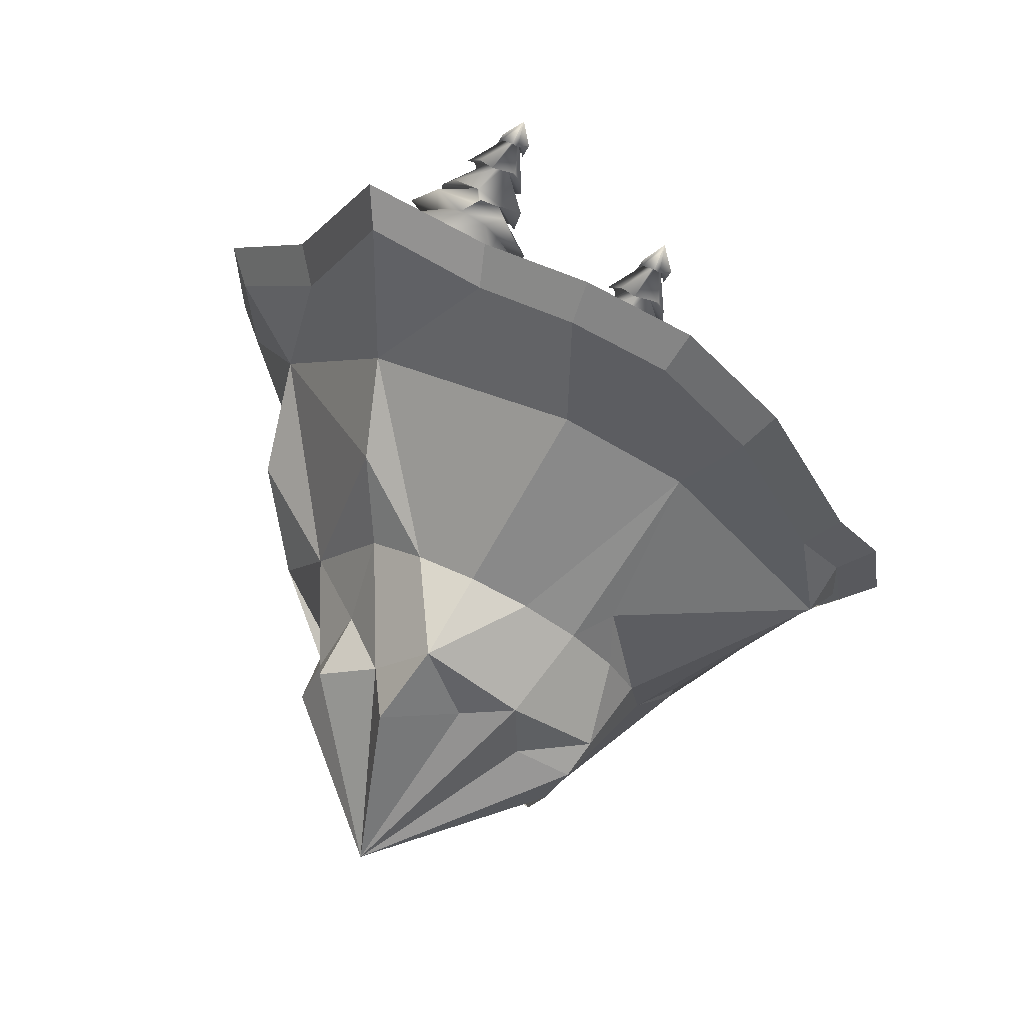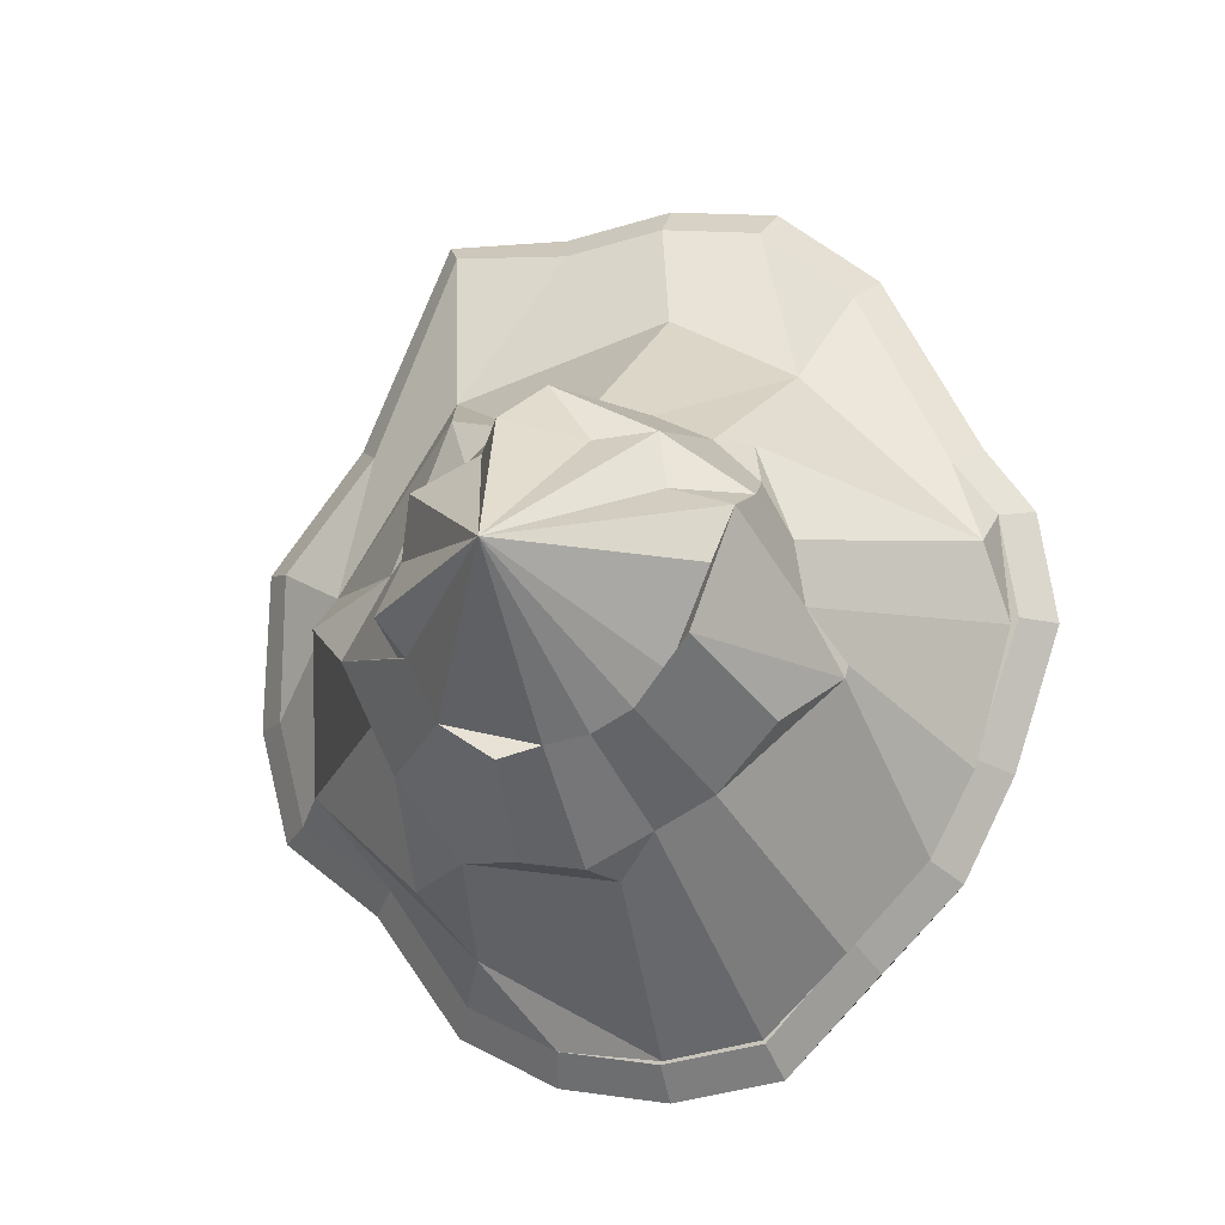
<metadata>
{"format":"obj","ext":"obj","renderer":"f3d","projection":"perspective","resolution":1024,"background":"white","views":[{"elev":71.9,"azim":25.8,"up":"+Z"},{"elev":-15.5,"azim":17.4,"up":"+Z"}]}
</metadata>
<code>
o Island_Cylinder.003
v -1.376 2.661 -2.225
v 0 0.2001 -1
v -1.923 2.551 -1.397
v 0.309 0.2001 -0.9511
v -2.623 2.601 -0.8917
v 0.5878 0.2001 -0.809
v -2.827 2.605 -0.1057
v 0.809 0.2001 -0.5878
v -2.83 2.635 1.015
v -2.13 2.585 1.834
v 1.123 0.07037 0.03988
v -1.528 2.641 3.354
v -0.6575 2.607 3.254
v 0.809 0.2001 0.5878
v 0.07697 2.607 3.371
v 0.8114 2.607 3.254
v 0.309 0.2001 0.9511
v 0 -1 -0
v -0.2141 -0.1161 1.05
v 1.505 2.545 2.658
v 2.166 2.491 1.362
v 2.473 2.553 0.958
v -0.8585 0.06445 0.6678
v 2.526 2.586 0.1881
v -0.9613 0.2133 0.2633
v -1.052 -0.007858 -0.1505
v 1.938 2.546 -1.397
v 1.355 2.541 -1.997
v -0.9231 0.2218 -0.369
v 0.02438 2.691 -2.65
v 0.7337 2.695 -2.533
v 0.309 0.2001 -0.9511
v 0 0.2001 -1
v 0.5878 0.2001 -0.809
v 0.9968 0.01541 -0.4044
v 1.237 0.2308 0.4498
v 1.3 0.5013 0.592
v 0.7002 0.393 1.038
v -0.04916 0.4174 1.436
v -0.4363 0.2373 0.9445
v -0.8298 0.5695 0.7087
v -1.095 0.5173 -0.2779
v -0.6774 0.1579 -0.825
v -0.2798 0.1183 -1.091
v 0.4535 1.088 -1.396
v 0.0418 0.9409 -1.648
v 0.8626 1.088 -1.187
v 1.316 0.9351 -0.7741
v 1.468 1.088 0
v 1.396 1.088 0.4535
v 1.187 1.088 0.8626
v 0.8626 1.088 1.187
v 0.4535 1.088 1.396
v 0 1.088 1.468
v -0.4535 1.088 1.396
v -0.8626 1.088 1.187
v -1.65 0.9081 -0.1644
v -1.246 0.8812 -0.9771
v -0.4117 0.9409 -1.576
v 0.4535 1.088 -1.396
v 0.149 1.349 -1.662
v 0.8626 1.088 -1.187
v 1.65 1.373 -0.4161
v 1.662 1.421 -0.3173
v 1.468 1.088 0
v 1.396 1.088 0.4535
v 1.073 1.359 1.219
v 0.8626 1.088 1.187
v 0.4535 1.088 1.396
v 0 1.088 1.468
v -0.4535 1.088 1.396
v -1.139 1.554 1.677
v -1.331 0.9585 0.4132
v -2.121 1.513 0.2519
v -1.396 1.088 -0.4535
v -1.353 1.582 -1.608
v -0.9159 1.272 -1.495
v 2.257 2.539 -0.8035
v 2.419 2.233 0.6872
v 1.147 2.308 2.017
v 0.2377 2.225 2.503
v -1.345 2.203 2.041
v -2.271 2.293 0.6931
v -2.366 2.206 -0.7781
v -1.155 2.253 -1.979
v -0.7138 2.661 -2.563
f 18 2 4
f 18 4 6
f 18 6 8
f 18 8 11
f 18 11 36
f 18 36 14
f 18 14 38
f 18 38 17
f 18 17 19
f 18 19 40
f 18 40 23
f 18 23 25
f 18 25 26
f 18 26 29
f 18 29 43
f 6 32 34
f 18 43 2
f 11 35 36
f 17 39 19
f 26 25 42
f 2 44 33
f 8 34 35
f 4 33 32
f 23 40 41
f 19 39 40
f 17 38 39
f 47 60 62
f 41 56 73
f 41 73 25
f 42 57 29
f 39 53 54
f 43 58 77
f 39 54 55
f 35 48 63
f 72 83 73
f 54 69 70
f 48 62 63
f 55 70 71
f 56 71 72
f 49 64 65
f 56 72 73
f 50 65 66
f 51 66 67
f 57 73 74
f 52 67 68
f 45 61 60
f 53 68 69
f 82 13 12
f 66 79 67
f 67 80 68
f 76 85 77
f 72 82 83
f 80 20 16
f 83 9 7
f 79 24 22
f 85 1 86
f 6 4 32
f 63 49 36 35
f 59 46 33 44
f 14 36 37
f 2 43 44
f 8 6 34
f 14 37 38
f 4 2 33
f 29 26 42
f 11 8 35
f 25 23 41
f 47 45 60
f 50 37 36 49
f 41 40 56
f 73 57 42 25
f 37 50 51
f 52 38 37 51
f 46 45 32 33
f 53 39 38 52
f 45 47 34 32
f 58 43 29 57
f 48 35 34 47
f 59 44 43 77
f 56 40 39 55
f 75 76 58 57
f 77 61 46 59
f 54 53 69
f 48 47 62
f 77 58 76
f 55 54 70
f 56 55 71
f 49 63 64
f 31 60 61 30
f 50 49 65
f 51 50 66
f 52 51 67
f 45 46 61
f 57 74 75
f 53 52 68
f 13 82 81 15
f 74 73 83
f 67 79 80
f 84 75 74 83
f 28 62 60 31
f 69 68 80
f 80 81 70 69
f 76 75 84
f 28 27 63 62
f 82 71 70 81
f 76 84 85
f 78 64 63 27
f 24 65 64 78
f 72 71 82
f 30 61 77 85
f 24 79 66 65
f 3 1 85 84
f 16 15 81 80
f 7 5 84 83
f 84 5 3
f 21 20 80 79
f 10 83 82 12
f 79 22 21
f 83 10 9
f 30 85 86
o Island_Grass_Cylinder.004
v -1.376 2.661 -2.225
v -1.923 2.551 -1.397
v -2.623 2.601 -0.8917
v -2.827 2.605 -0.1057
v -2.83 2.635 1.015
v -2.13 2.585 1.834
v -1.528 2.641 3.354
v -0.6575 2.607 3.254
v 0.07697 2.607 3.371
v 0.8114 2.607 3.254
v 1.505 2.545 2.658
v 2.166 2.491 1.362
v 2.473 2.553 0.958
v 2.589 2.553 0.2236
v 2.26 2.551 -0.7344
v 1.923 2.551 -1.397
v 1.397 2.551 -1.923
v 0.0206 2.661 -2.679
v 0.755 2.661 -2.563
v -0.7138 2.661 -2.563
v -1.514 2.897 -2.415
v -2.112 2.787 -1.535
v -2.845 2.836 -0.9644
v -3.07 2.841 -0.1009
v -3.053 2.87 1.087
v -2.32 2.821 1.972
v -1.665 2.877 3.544
v -0.7294 2.843 3.477
v 0.07744 2.843 3.605
v 0.8843 2.843 3.477
v 1.643 2.781 2.847
v 2.356 2.727 1.499
v 2.696 2.789 1.03
v 2.824 2.789 0.2234
v 2.484 2.787 -0.8071
v 2.113 2.787 -1.535
v 1.535 2.787 -2.113
v 0.02107 2.897 -2.914
v 0.8279 2.897 -2.786
v -0.7858 2.897 -2.786
f 90 91 111 110
f 125 124 126 107 108 109 110 111 112 113 114 115 116 117 118 119 120 121 122 123
f 98 99 119 118
f 91 92 112 111
f 99 100 120 119
f 92 93 113 112
f 100 101 121 120
f 93 94 114 113
f 104 106 126 124
f 101 102 122 121
f 94 95 115 114
f 102 103 123 122
f 95 96 116 115
f 106 87 107 126
f 88 89 109 108
f 103 105 125 123
f 96 97 117 116
f 87 88 108 107
f 89 90 110 109
f 105 104 124 125
f 97 98 118 117
o Tree_Behind__Wook_Cylinder.006
v -0.07455 2.858 -0.565
v -0.07455 3.354 -0.4463
v 0.03529 2.858 -0.5293
v -0.03446 3.354 -0.4333
v 0.1032 2.858 -0.4359
v -0.00968 3.354 -0.3992
v 0.1032 2.858 -0.3204
v -0.00968 3.354 -0.3571
v 0.03529 2.858 -0.227
v -0.03446 3.354 -0.323
v -0.07455 2.858 -0.1913
v -0.07455 3.354 -0.3099
v -0.1844 2.858 -0.227
v -0.1146 3.354 -0.323
v -0.2523 2.858 -0.3204
v -0.1394 3.354 -0.3571
v -0.2523 2.858 -0.4359
v -0.1394 3.354 -0.3992
v -0.1844 2.858 -0.5293
v -0.1146 3.354 -0.4333
v -0.07416 3.018 -0.4888
v -0.01226 3.018 -0.4687
v 0.04293 3.018 -0.4331
v 0.04293 3.018 -0.3548
v -0.003088 3.018 -0.2915
v -0.07754 3.018 -0.2673
v -0.152 3.018 -0.2915
v -0.198 3.018 -0.3548
v -0.1743 3.018 -0.4161
v -0.1361 3.018 -0.4687
f 147 128 130 148
f 148 130 132 149
f 149 132 134 150
f 150 134 136 151
f 151 136 138 152
f 152 138 140 153
f 153 140 142 154
f 154 142 144 155
f 130 128 146 144 142 140 138 136 134 132
f 155 144 146 156
f 156 146 128 147
f 127 129 131 133 135 137 139 141 143 145
f 145 156 147 127
f 143 155 156 145
f 141 154 155 143
f 139 153 154 141
f 137 152 153 139
f 135 151 152 137
f 133 150 151 135
f 131 149 150 133
f 129 148 149 131
f 127 147 148 129
o Tree_Behind_Plant_Cylinder.005
v -0.08949 5.014 -0.3972
v -0.053 3.224 0.5009
v -0.09381 5.07 -0.4009
v -0.5908 3.219 0.2831
v -0.09381 5.07 -0.4009
v -0.8614 3.28 -0.08704
v -0.09381 5.07 -0.4009
v -0.8979 3.219 -0.6622
v -0.09381 5.07 -0.4009
v -0.5543 3.28 -1.032
v -0.09381 5.07 -0.4009
v -0.09381 3.219 -1.246
v -0.09381 5.07 -0.4009
v 0.4396 3.28 -1.032
v -0.09381 5.07 -0.4009
v 0.7103 3.219 -0.6622
v -0.09381 5.07 -0.4009
v 0.7468 3.28 -0.08704
v -0.09381 5.07 -0.4009
v 0.4032 3.219 0.2831
v -0.05685 4.755 -0.2536
v -0.08949 4.397 -0.1153
v -0.06214 4.067 0.0873
v -0.08949 3.78 0.1665
v -0.053 3.533 0.36
v -0.5079 3.528 0.1691
v -0.3886 3.897 0.1077
v -0.3271 4.109 -0.0347
v -0.2299 4.422 -0.1227
v -0.1766 4.761 -0.2869
v -0.7274 3.588 -0.1306
v -0.6299 3.836 -0.2267
v -0.4435 4.098 -0.2165
v -0.3618 4.453 -0.3138
v -0.1913 4.822 -0.3048
v -0.7274 3.588 -0.566
v -0.5934 3.897 -0.5225
v -0.4959 4.144 -0.5316
v -0.3254 4.514 -0.4354
v -0.2278 4.761 -0.4445
v -0.5079 3.528 -0.9709
v -0.4251 3.836 -0.8569
v -0.3058 4.205 -0.6903
v -0.2595 4.453 -0.6289
v -0.1402 4.822 -0.4623
v -0.05733 3.588 -1.053
v -0.05733 3.897 -0.912
v -0.09381 4.144 -0.8237
v -0.05733 4.514 -0.6301
v -0.09381 4.761 -0.5418
v 0.3203 3.528 -0.9709
v 0.2375 3.836 -0.8569
v 0.1912 4.205 -0.6903
v 0.07185 4.453 -0.6289
v 0.0255 4.822 -0.4623
v 0.6128 3.588 -0.566
v 0.4787 3.897 -0.5225
v 0.2725 4.101 -0.5326
v 0.1886 4.412 -0.438
v 0.04021 4.761 -0.4445
v 0.6128 3.588 -0.1306
v 0.4423 3.836 -0.2267
v 0.3199 4.145 -0.2192
v 0.1742 4.453 -0.3138
v 0.07669 4.822 -0.3048
v 0.3203 3.528 0.1691
v 0.274 3.897 0.1077
v 0.1661 4.063 -0.06114
v 0.1201 4.436 -0.1224
v -0.01098 4.761 -0.2869
v -0.08949 3.565 -0.003908
v -0.325 3.62 -0.08279
v -0.4678 3.62 -0.2794
v -0.4678 3.62 -0.5224
v -0.325 3.62 -0.7191
v -0.09381 3.62 -0.7942
v 0.1373 3.62 -0.7191
v 0.2802 3.62 -0.5224
v 0.2802 3.62 -0.2794
v 0.1373 3.62 -0.08279
v -0.08949 3.873 -0.08125
v -0.2752 3.873 -0.1416
v -0.3899 3.873 -0.2995
v -0.3899 3.873 -0.4948
v -0.2752 3.873 -0.6527
v -0.08949 3.873 -0.713
v 0.09619 3.873 -0.6527
v 0.211 3.873 -0.4948
v 0.211 3.873 -0.2995
v 0.09619 3.873 -0.1416
v -0.06721 4.08 -0.2632
v -0.1625 4.237 -0.3064
v -0.2049 4.237 -0.3648
v -0.2049 4.237 -0.437
v -0.1625 4.237 -0.4955
v -0.09381 4.237 -0.5178
v -0.02513 4.237 -0.4955
v 0.01732 4.237 -0.437
v 0.01732 4.237 -0.3648
v -0.02513 4.237 -0.3064
v -0.08949 4.49 -0.3006
v -0.1506 4.546 -0.3228
v -0.1856 4.546 -0.3711
v -0.1856 4.546 -0.4308
v -0.1506 4.546 -0.479
v -0.09381 4.546 -0.4975
v -0.03707 4.546 -0.479
v -0.001994 4.546 -0.4308
v -0.001994 4.546 -0.3711
v -0.03707 4.546 -0.3228
v -0.08949 4.798 -0.3391
v -0.128 4.854 -0.3539
v -0.1491 4.854 -0.383
v -0.1491 4.854 -0.4189
v -0.128 4.854 -0.4479
v -0.09381 4.854 -0.459
v -0.05967 4.854 -0.4479
v -0.03857 4.854 -0.4189
v -0.03857 4.854 -0.383
v -0.05967 4.854 -0.3539
v -0.07198 3.241 -0.2493
v -0.1487 3.241 -0.2804
v -0.1874 3.249 -0.3333
v -0.1926 3.241 -0.4153
v -0.1435 3.249 -0.4682
v -0.0778 3.241 -0.4987
v -0.001666 3.249 -0.4682
v 0.03696 3.241 -0.4153
v 0.04217 3.249 -0.3333
v -0.006873 3.241 -0.2804
f 227 228 160 158
f 228 229 162 160
f 229 230 164 162
f 230 231 166 164
f 231 232 168 166
f 232 233 170 168
f 233 234 172 170
f 234 235 174 172
f 170 283 282 168
f 235 236 176 174
f 236 227 158 176
f 157 175 173 171 169 167 165 163 161 159
f 175 157 177 226
f 276 267 178 225
f 266 257 179 224
f 256 247 180 223
f 246 237 181 222
f 173 175 226 221
f 275 276 225 220
f 265 266 224 219
f 255 256 223 218
f 245 246 222 217
f 171 173 221 216
f 274 275 220 215
f 264 265 219 214
f 254 255 218 213
f 244 245 217 212
f 169 171 216 211
f 273 274 215 210
f 263 264 214 209
f 253 254 213 208
f 243 244 212 207
f 167 169 211 206
f 272 273 210 205
f 262 263 209 204
f 252 253 208 203
f 242 243 207 202
f 165 167 206 201
f 271 272 205 200
f 261 262 204 199
f 251 252 203 198
f 241 242 202 197
f 163 165 201 196
f 270 271 200 195
f 260 261 199 194
f 250 251 198 193
f 240 241 197 192
f 161 163 196 191
f 269 270 195 190
f 259 260 194 189
f 249 250 193 188
f 239 240 192 187
f 159 161 191 186
f 268 269 190 185
f 258 259 189 184
f 248 249 188 183
f 238 239 187 182
f 157 159 186 177
f 267 268 185 178
f 257 258 184 179
f 247 248 183 180
f 237 238 182 181
f 222 181 227 236
f 217 222 236 235
f 212 217 235 234
f 207 212 234 233
f 202 207 233 232
f 197 202 232 231
f 192 197 231 230
f 187 192 230 229
f 182 187 229 228
f 181 182 228 227
f 180 183 238 237
f 183 188 239 238
f 188 193 240 239
f 193 198 241 240
f 198 203 242 241
f 203 208 243 242
f 208 213 244 243
f 213 218 245 244
f 218 223 246 245
f 223 180 237 246
f 179 184 248 247
f 184 189 249 248
f 189 194 250 249
f 194 199 251 250
f 199 204 252 251
f 204 209 253 252
f 209 214 254 253
f 214 219 255 254
f 219 224 256 255
f 224 179 247 256
f 178 185 258 257
f 185 190 259 258
f 190 195 260 259
f 195 200 261 260
f 200 205 262 261
f 205 210 263 262
f 210 215 264 263
f 215 220 265 264
f 220 225 266 265
f 225 178 257 266
f 177 186 268 267
f 186 191 269 268
f 191 196 270 269
f 196 201 271 270
f 201 206 272 271
f 206 211 273 272
f 211 216 274 273
f 216 221 275 274
f 221 226 276 275
f 226 177 267 276
f 278 279 280 281 282 283 284 285 286 277
f 168 282 281 166
f 166 281 280 164
f 160 278 277 158
f 164 280 279 162
f 162 279 278 160
f 158 277 286 176
f 176 286 285 174
f 174 285 284 172
f 172 284 283 170
o Tree_Mid_Plant_Cylinder.009
v -1.33 4.713 1.465
v -1.298 3.132 2.258
v -1.334 4.762 1.461
v -1.773 3.127 2.066
v -1.334 4.762 1.461
v -2.012 3.181 1.739
v -1.334 4.762 1.461
v -2.044 3.127 1.23
v -1.334 4.762 1.461
v -1.74 3.181 0.9035
v -1.334 4.762 1.461
v -1.334 3.127 0.7144
v -1.334 4.762 1.461
v -0.8624 3.181 0.9035
v -1.334 4.762 1.461
v -0.6233 3.127 1.23
v -1.334 4.762 1.461
v -0.5911 3.181 1.739
v -1.334 4.762 1.461
v -0.8947 3.127 2.066
v -1.301 4.484 1.591
v -1.33 4.168 1.714
v -1.306 3.877 1.893
v -1.33 3.623 1.963
v -1.298 3.404 2.134
v -1.7 3.4 1.965
v -1.594 3.726 1.911
v -1.54 3.913 1.785
v -1.454 4.19 1.707
v -1.407 4.49 1.562
v -1.893 3.454 1.7
v -1.807 3.672 1.615
v -1.643 3.904 1.624
v -1.57 4.217 1.538
v -1.42 4.543 1.546
v -1.893 3.454 1.315
v -1.775 3.726 1.354
v -1.689 3.945 1.346
v -1.538 4.271 1.431
v -1.452 4.49 1.423
v -1.7 3.4 0.9577
v -1.626 3.672 1.058
v -1.521 3.998 1.206
v -1.48 4.217 1.26
v -1.375 4.543 1.407
v -1.301 3.454 0.8853
v -1.301 3.726 1.01
v -1.334 3.945 1.088
v -1.301 4.271 1.259
v -1.334 4.49 1.337
v -0.9678 3.4 0.9577
v -1.041 3.672 1.058
v -1.082 3.998 1.206
v -1.187 4.217 1.26
v -1.228 4.543 1.407
v -0.7095 3.454 1.315
v -0.8279 3.726 1.354
v -1.01 3.906 1.345
v -1.084 4.181 1.428
v -1.215 4.49 1.423
v -0.7095 3.454 1.7
v -0.8601 3.672 1.615
v -0.9682 3.946 1.622
v -1.097 4.217 1.538
v -1.183 4.543 1.546
v -0.9678 3.4 1.965
v -1.009 3.726 1.911
v -1.104 3.873 1.761
v -1.145 4.202 1.707
v -1.261 4.49 1.562
v -1.33 3.432 1.812
v -1.538 3.482 1.742
v -1.664 3.482 1.569
v -1.664 3.482 1.354
v -1.538 3.482 1.18
v -1.334 3.482 1.114
v -1.129 3.482 1.18
v -1.003 3.482 1.354
v -1.003 3.482 1.569
v -1.129 3.482 1.742
v -1.33 3.705 1.744
v -1.494 3.705 1.69
v -1.595 3.705 1.551
v -1.595 3.705 1.378
v -1.494 3.705 1.239
v -1.33 3.705 1.186
v -1.166 3.705 1.239
v -1.064 3.705 1.378
v -1.064 3.705 1.551
v -1.166 3.705 1.69
v -1.31 3.888 1.583
v -1.394 4.027 1.545
v -1.432 4.027 1.493
v -1.432 4.027 1.429
v -1.394 4.027 1.378
v -1.334 4.027 1.358
v -1.273 4.027 1.378
v -1.236 4.027 1.429
v -1.236 4.027 1.493
v -1.273 4.027 1.545
v -1.33 4.25 1.55
v -1.384 4.299 1.53
v -1.415 4.299 1.488
v -1.415 4.299 1.435
v -1.384 4.299 1.392
v -1.334 4.299 1.376
v -1.284 4.299 1.392
v -1.253 4.299 1.435
v -1.253 4.299 1.488
v -1.284 4.299 1.53
v -1.33 4.522 1.516
v -1.364 4.572 1.503
v -1.382 4.572 1.477
v -1.382 4.572 1.445
v -1.364 4.572 1.42
v -1.334 4.572 1.41
v -1.304 4.572 1.42
v -1.285 4.572 1.445
v -1.285 4.572 1.477
v -1.304 4.572 1.503
v -1.314 3.147 1.595
v -1.382 3.146 1.568
v -1.416 3.154 1.521
v -1.421 3.146 1.449
v -1.378 3.154 1.402
v -1.32 3.146 1.375
v -1.252 3.154 1.402
v -1.218 3.146 1.449
v -1.214 3.154 1.521
v -1.257 3.146 1.568
f 357 358 290 288
f 358 359 292 290
f 359 360 294 292
f 360 361 296 294
f 361 362 298 296
f 362 363 300 298
f 363 364 302 300
f 364 365 304 302
f 300 413 412 298
f 365 366 306 304
f 366 357 288 306
f 287 305 303 301 299 297 295 293 291 289
f 305 287 307 356
f 406 397 308 355
f 396 387 309 354
f 386 377 310 353
f 376 367 311 352
f 303 305 356 351
f 405 406 355 350
f 395 396 354 349
f 385 386 353 348
f 375 376 352 347
f 301 303 351 346
f 404 405 350 345
f 394 395 349 344
f 384 385 348 343
f 374 375 347 342
f 299 301 346 341
f 403 404 345 340
f 393 394 344 339
f 383 384 343 338
f 373 374 342 337
f 297 299 341 336
f 402 403 340 335
f 392 393 339 334
f 382 383 338 333
f 372 373 337 332
f 295 297 336 331
f 401 402 335 330
f 391 392 334 329
f 381 382 333 328
f 371 372 332 327
f 293 295 331 326
f 400 401 330 325
f 390 391 329 324
f 380 381 328 323
f 370 371 327 322
f 291 293 326 321
f 399 400 325 320
f 389 390 324 319
f 379 380 323 318
f 369 370 322 317
f 289 291 321 316
f 398 399 320 315
f 388 389 319 314
f 378 379 318 313
f 368 369 317 312
f 287 289 316 307
f 397 398 315 308
f 387 388 314 309
f 377 378 313 310
f 367 368 312 311
f 352 311 357 366
f 347 352 366 365
f 342 347 365 364
f 337 342 364 363
f 332 337 363 362
f 327 332 362 361
f 322 327 361 360
f 317 322 360 359
f 312 317 359 358
f 311 312 358 357
f 310 313 368 367
f 313 318 369 368
f 318 323 370 369
f 323 328 371 370
f 328 333 372 371
f 333 338 373 372
f 338 343 374 373
f 343 348 375 374
f 348 353 376 375
f 353 310 367 376
f 309 314 378 377
f 314 319 379 378
f 319 324 380 379
f 324 329 381 380
f 329 334 382 381
f 334 339 383 382
f 339 344 384 383
f 344 349 385 384
f 349 354 386 385
f 354 309 377 386
f 308 315 388 387
f 315 320 389 388
f 320 325 390 389
f 325 330 391 390
f 330 335 392 391
f 335 340 393 392
f 340 345 394 393
f 345 350 395 394
f 350 355 396 395
f 355 308 387 396
f 307 316 398 397
f 316 321 399 398
f 321 326 400 399
f 326 331 401 400
f 331 336 402 401
f 336 341 403 402
f 341 346 404 403
f 346 351 405 404
f 351 356 406 405
f 356 307 397 406
f 408 409 410 411 412 413 414 415 416 407
f 298 412 411 296
f 296 411 410 294
f 290 408 407 288
f 294 410 409 292
f 292 409 408 290
f 288 407 416 306
f 306 416 415 304
f 304 415 414 302
f 302 414 413 300
o Tree_Mid_Wood_Cylinder.010
v -1.317 2.808 1.316
v -1.317 3.246 1.421
v -1.22 2.808 1.348
v -1.281 3.246 1.433
v -1.16 2.808 1.43
v -1.259 3.246 1.463
v -1.16 2.808 1.532
v -1.259 3.246 1.5
v -1.22 2.808 1.615
v -1.281 3.246 1.53
v -1.317 2.808 1.647
v -1.317 3.246 1.542
v -1.414 2.808 1.615
v -1.352 3.246 1.53
v -1.474 2.808 1.532
v -1.374 3.246 1.5
v -1.474 2.808 1.43
v -1.374 3.246 1.463
v -1.414 2.808 1.348
v -1.352 3.246 1.433
v -1.316 2.95 1.384
v -1.262 2.95 1.401
v -1.213 2.95 1.433
v -1.213 2.95 1.502
v -1.254 2.95 1.558
v -1.319 2.95 1.579
v -1.385 2.95 1.558
v -1.426 2.95 1.502
v -1.405 2.95 1.448
v -1.371 2.95 1.401
f 437 418 420 438
f 438 420 422 439
f 439 422 424 440
f 440 424 426 441
f 441 426 428 442
f 442 428 430 443
f 443 430 432 444
f 444 432 434 445
f 420 418 436 434 432 430 428 426 424 422
f 445 434 436 446
f 446 436 418 437
f 417 419 421 423 425 427 429 431 433 435
f 435 446 437 417
f 433 445 446 435
f 431 444 445 433
f 429 443 444 431
f 427 442 443 429
f 425 441 442 427
f 423 440 441 425
f 421 439 440 423
f 419 438 439 421
f 417 437 438 419

</code>
